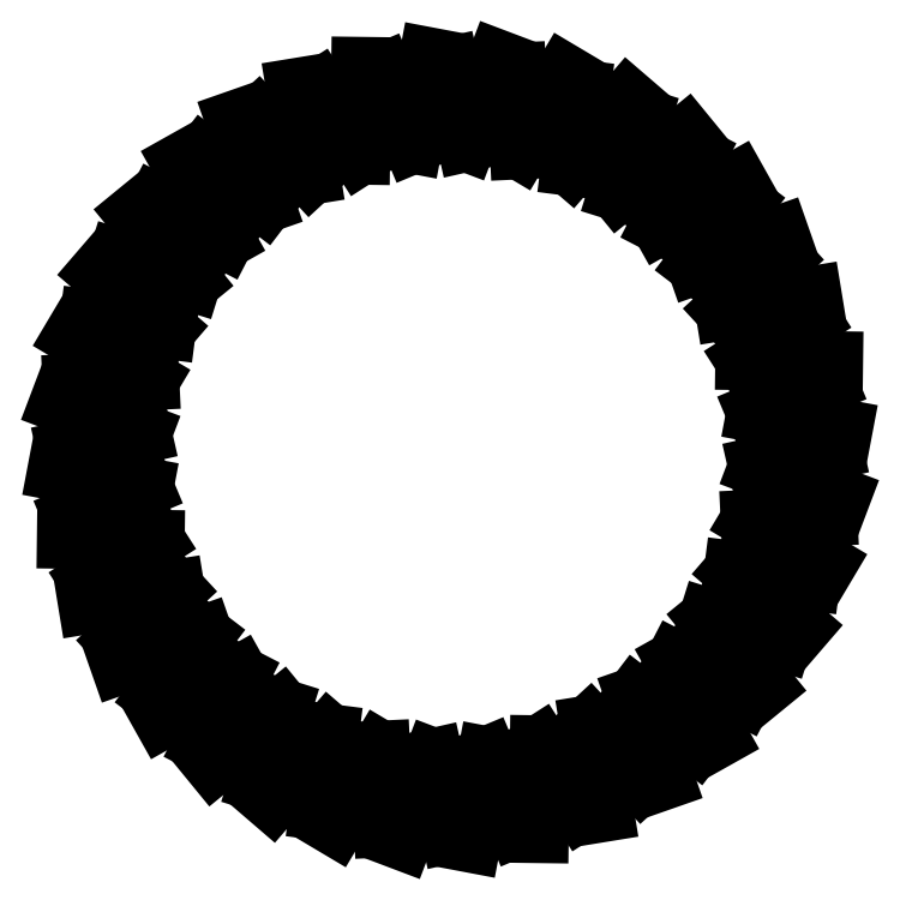
<metadata>
{"format":"dxf","ext":"dxf","renderer":"ezdxf+matplotlib","layout":"modelspace","background":"white","min_lineweight":24,"dpi":150}
</metadata>
<code>
0
SECTION
2
ENTITIES
0
LINE
8
0
10
814.4
20
372.2
30
0
11
874.7
21
442.2
31
0
0
LINE
8
0
10
874.7
20
442.2
30
0
11
864.4
21
362
31
0
0
LINE
8
0
10
753.2
20
410.3
30
0
11
824.8
21
468.8
31
0
0
LINE
8
0
10
824.8
20
468.8
30
0
11
800.7
21
391.6
31
0
0
LINE
8
0
10
699.6
20
458.5
30
0
11
780.2
21
503.7
31
0
0
LINE
8
0
10
780.2
20
503.7
30
0
11
743.1
21
431.8
31
0
0
LINE
8
0
10
655.2
20
515.3
30
0
11
742.4
21
545.8
31
0
0
LINE
8
0
10
742.4
20
545.8
30
0
11
693.4
21
481.5
31
0
0
LINE
8
0
10
621.3
20
578.9
30
0
11
712.5
21
593.8
31
0
0
LINE
8
0
10
712.5
20
593.8
30
0
11
653
21
539
31
0
0
LINE
8
0
10
598.9
20
647.4
30
0
11
691.4
21
646.3
31
0
0
LINE
8
0
10
691.4
20
646.3
30
0
11
623.3
21
602.6
31
0
0
LINE
8
0
10
588.9
20
718.8
30
0
11
679.7
21
701.6
31
0
0
LINE
8
0
10
679.7
20
701.6
30
0
11
605
21
670.4
31
0
0
LINE
8
0
10
591.3
20
790.9
30
0
11
677.8
21
758.2
31
0
0
LINE
8
0
10
677.8
20
758.2
30
0
11
598.9
21
740.4
31
0
0
LINE
8
0
10
606.2
20
861.4
30
0
11
685.7
21
814.2
31
0
0
LINE
8
0
10
685.7
20
814.2
30
0
11
604.9
21
810.4
31
0
0
LINE
8
0
10
633.2
20
928.3
30
0
11
703.2
21
868
31
0
0
LINE
8
0
10
703.2
20
868
30
0
11
623
21
878.2
31
0
0
LINE
8
0
10
671.4
20
989.4
30
0
11
729.9
21
917.9
31
0
0
LINE
8
0
10
729.9
20
917.9
30
0
11
652.6
21
941.9
31
0
0
LINE
8
0
10
719.5
20
1043
30
0
11
764.7
21
962.4
31
0
0
LINE
8
0
10
764.7
20
962.4
30
0
11
692.9
21
999.5
31
0
0
LINE
8
0
10
776.3
20
1087
30
0
11
806.8
21
1000
31
0
0
LINE
8
0
10
806.8
20
1000
30
0
11
742.5
21
1049
31
0
0
LINE
8
0
10
839.9
20
1121
30
0
11
854.8
21
1030
31
0
0
LINE
8
0
10
854.8
20
1030
30
0
11
800
21
1090
31
0
0
LINE
8
0
10
908.5
20
1144
30
0
11
907.3
21
1051
31
0
0
LINE
8
0
10
907.3
20
1051
30
0
11
863.6
21
1119
31
0
0
LINE
8
0
10
979.9
20
1154
30
0
11
962.7
21
1063
31
0
0
LINE
8
0
10
962.7
20
1063
30
0
11
931.5
21
1138
31
0
0
LINE
8
0
10
1052
20
1151
30
0
11
1019
21
1065
31
0
0
LINE
8
0
10
1019
20
1065
30
0
11
1001
21
1144
31
0
0
LINE
8
0
10
1122
20
1136
30
0
11
1075
21
1057
31
0
0
LINE
8
0
10
1075
20
1057
30
0
11
1071
21
1138
31
0
0
LINE
8
0
10
1189
20
1109
30
0
11
1129
21
1039
31
0
0
LINE
8
0
10
1129
20
1039
30
0
11
1139
21
1120
31
0
0
LINE
8
0
10
1250
20
1071
30
0
11
1179
21
1013
31
0
0
LINE
8
0
10
1179
20
1013
30
0
11
1203
21
1090
31
0
0
LINE
8
0
10
1304
20
1023
30
0
11
1223
21
977.9
31
0
0
LINE
8
0
10
1223
20
977.9
30
0
11
1261
21
1050
31
0
0
LINE
8
0
10
1349
20
966.3
30
0
11
1261
21
935.8
31
0
0
LINE
8
0
10
1261
20
935.8
30
0
11
1310
21
1000
31
0
0
LINE
8
0
10
1382
20
902.7
30
0
11
1291
21
887.8
31
0
0
LINE
8
0
10
1291
20
887.8
30
0
11
1351
21
942.6
31
0
0
LINE
8
0
10
1405
20
834.1
30
0
11
1312
21
835.3
31
0
0
LINE
8
0
10
1312
20
835.3
30
0
11
1380
21
879
31
0
0
LINE
8
0
10
1415
20
762.8
30
0
11
1324
21
780
31
0
0
LINE
8
0
10
1324
20
780
30
0
11
1399
21
811.2
31
0
0
LINE
8
0
10
1412
20
690.7
30
0
11
1326
21
723.4
31
0
0
LINE
8
0
10
1326
20
723.4
30
0
11
1405
21
741.2
31
0
0
LINE
8
0
10
1397
20
620.2
30
0
11
1318
21
667.4
31
0
0
LINE
8
0
10
1318
20
667.4
30
0
11
1399
21
671.2
31
0
0
LINE
8
0
10
1370
20
553.3
30
0
11
1300
21
613.6
31
0
0
LINE
8
0
10
1300
20
613.6
30
0
11
1381
21
603.4
31
0
0
LINE
8
0
10
1332
20
492.2
30
0
11
1274
21
563.7
31
0
0
LINE
8
0
10
1274
20
563.7
30
0
11
1351
21
539.7
31
0
0
LINE
8
0
10
1284
20
438.6
30
0
11
1239
21
519.2
31
0
0
LINE
8
0
10
1239
20
519.2
30
0
11
1311
21
482.1
31
0
0
LINE
8
0
10
1227
20
394.1
30
0
11
1197
21
481.4
31
0
0
LINE
8
0
10
1197
20
481.4
30
0
11
1261
21
432.4
31
0
0
LINE
8
0
10
1164
20
360.2
30
0
11
1149
21
451.4
31
0
0
LINE
8
0
10
1149
20
451.4
30
0
11
1204
21
392
31
0
0
LINE
8
0
10
1095
20
337.9
30
0
11
1096
21
430.3
31
0
0
LINE
8
0
10
1096
20
430.3
30
0
11
1140
21
362.3
31
0
0
LINE
8
0
10
1024
20
327.8
30
0
11
1041
21
418.6
31
0
0
LINE
8
0
10
1041
20
418.6
30
0
11
1072
21
344
31
0
0
LINE
8
0
10
951.8
20
330.3
30
0
11
984.5
21
416.7
31
0
0
LINE
8
0
10
984.5
20
416.7
30
0
11
1002
21
337.8
31
0
0
LINE
8
0
10
928.5
20
424.7
30
0
11
932.3
21
343.9
31
0
0
LINE
8
0
10
881.2
20
345.2
30
0
11
928.5
21
424.7
31
0
0
ENDSEC
0
EOF

</code>
